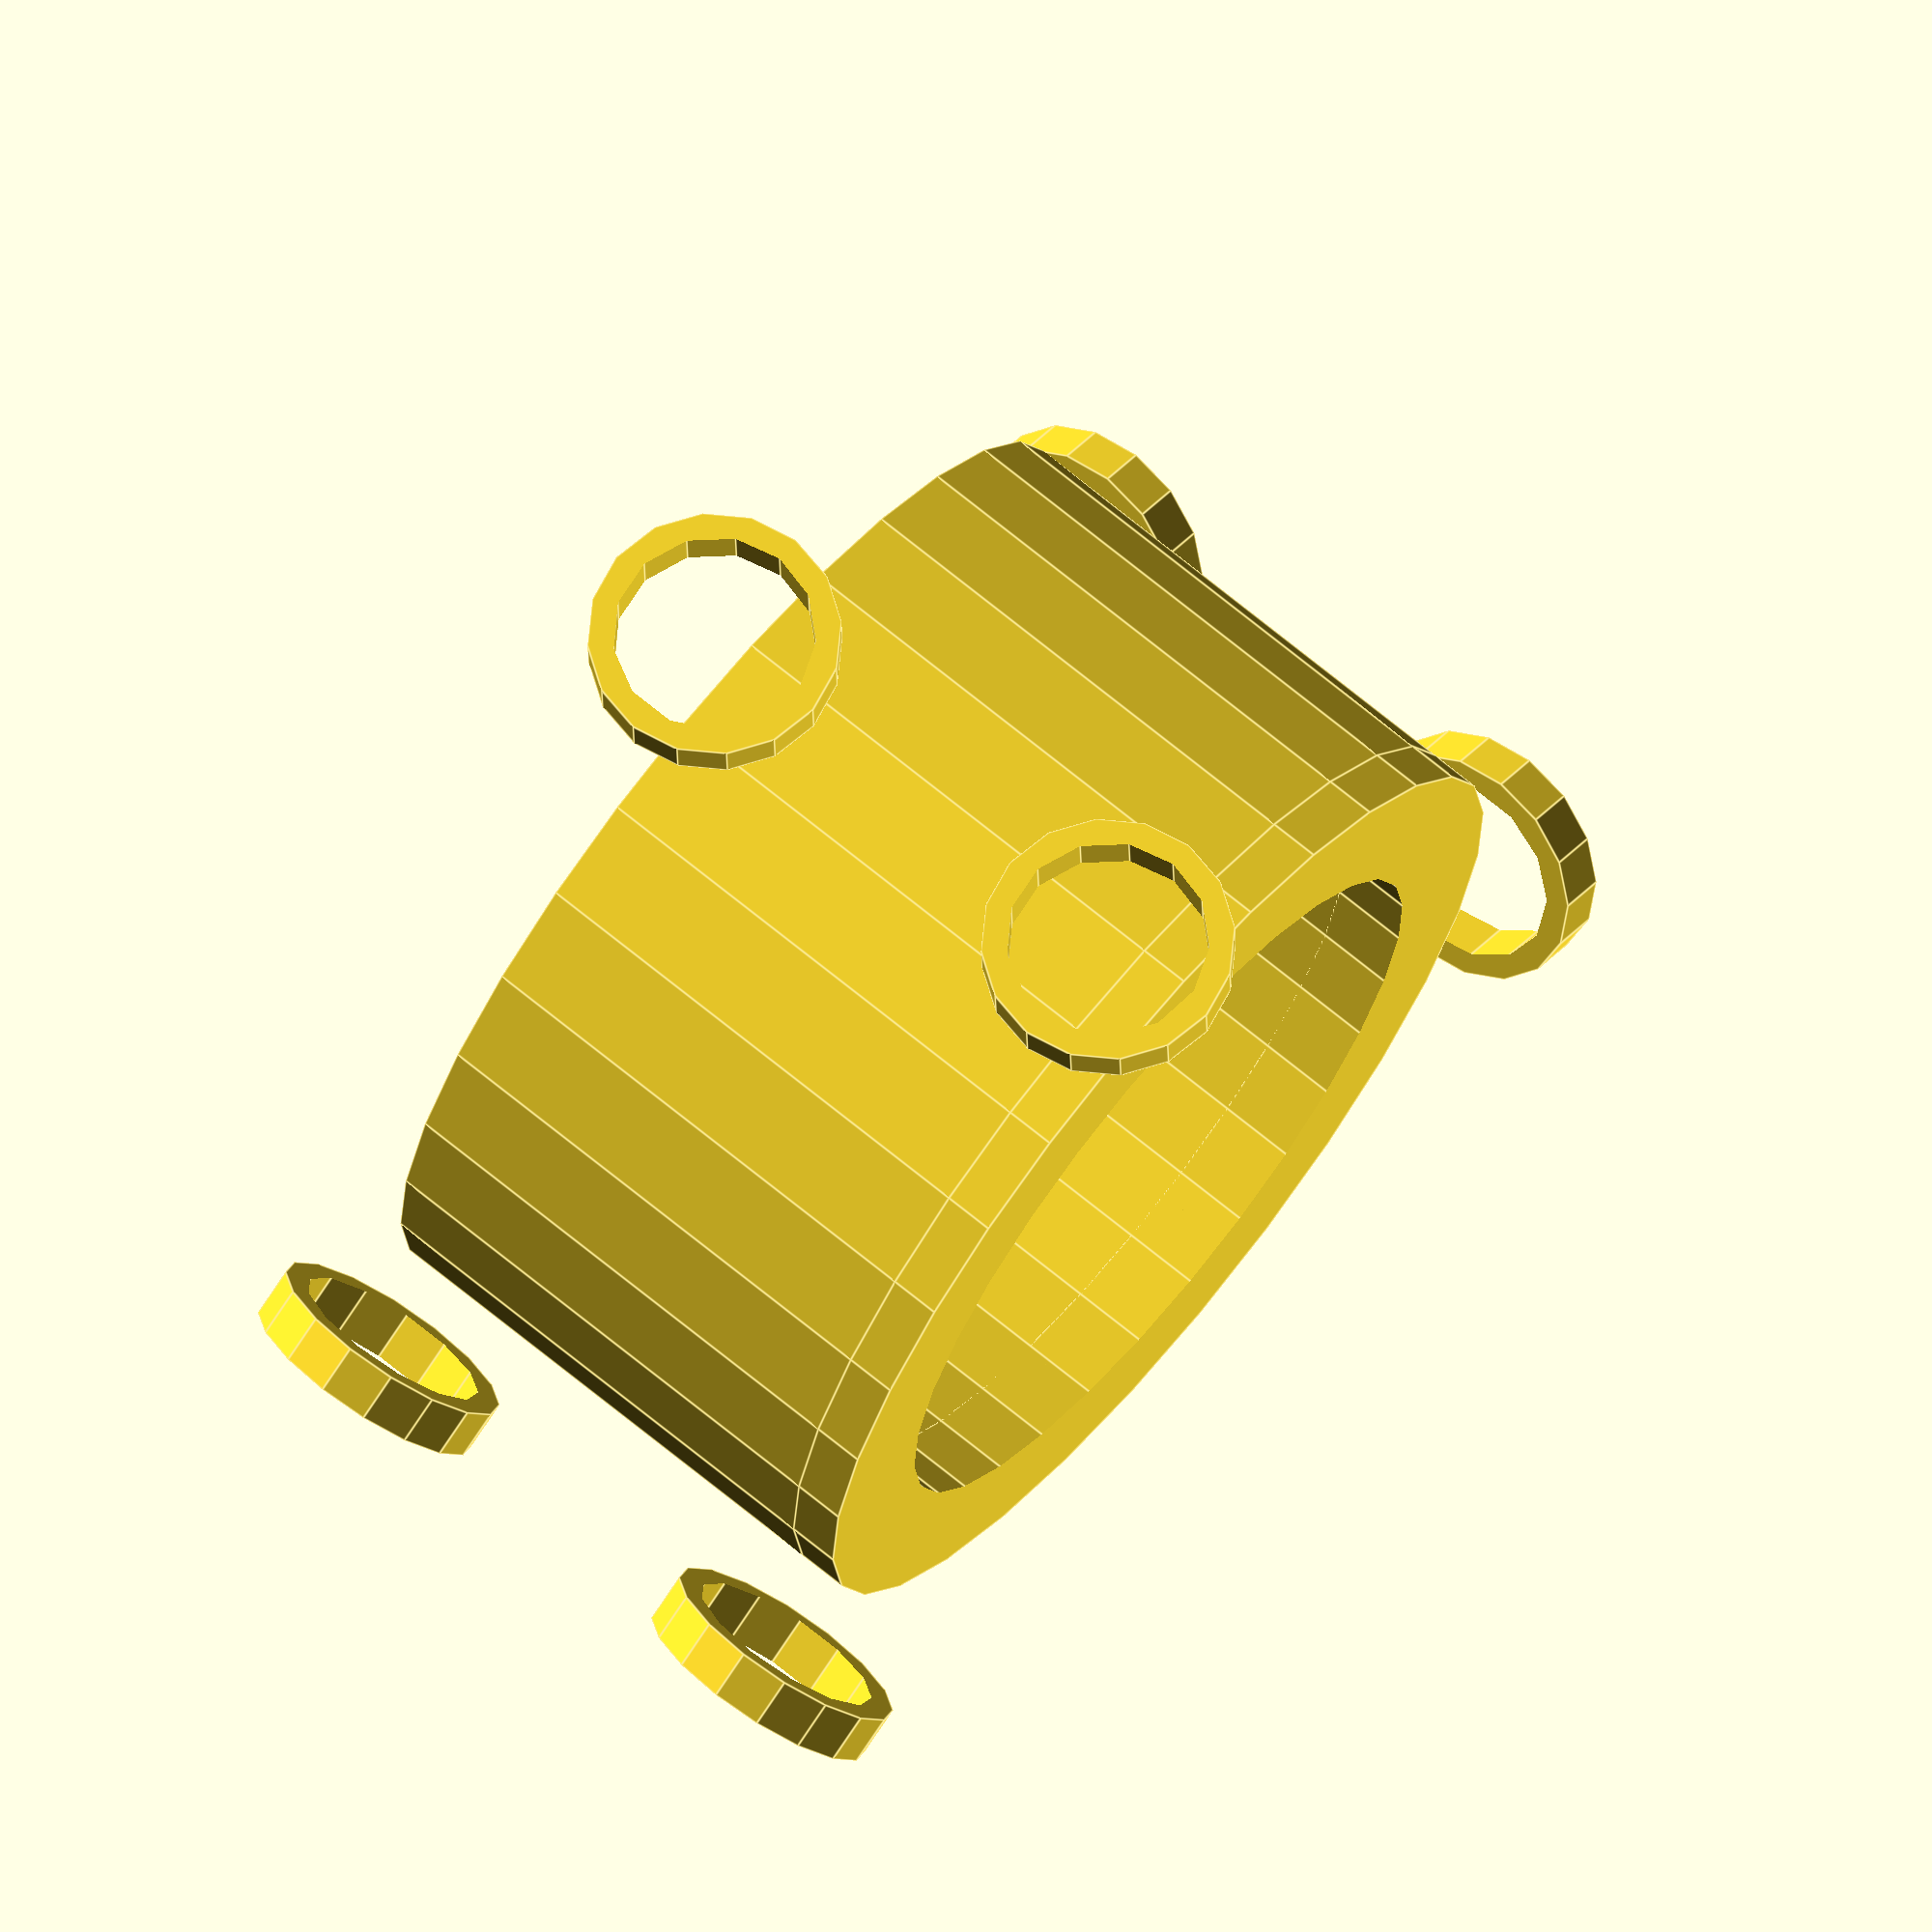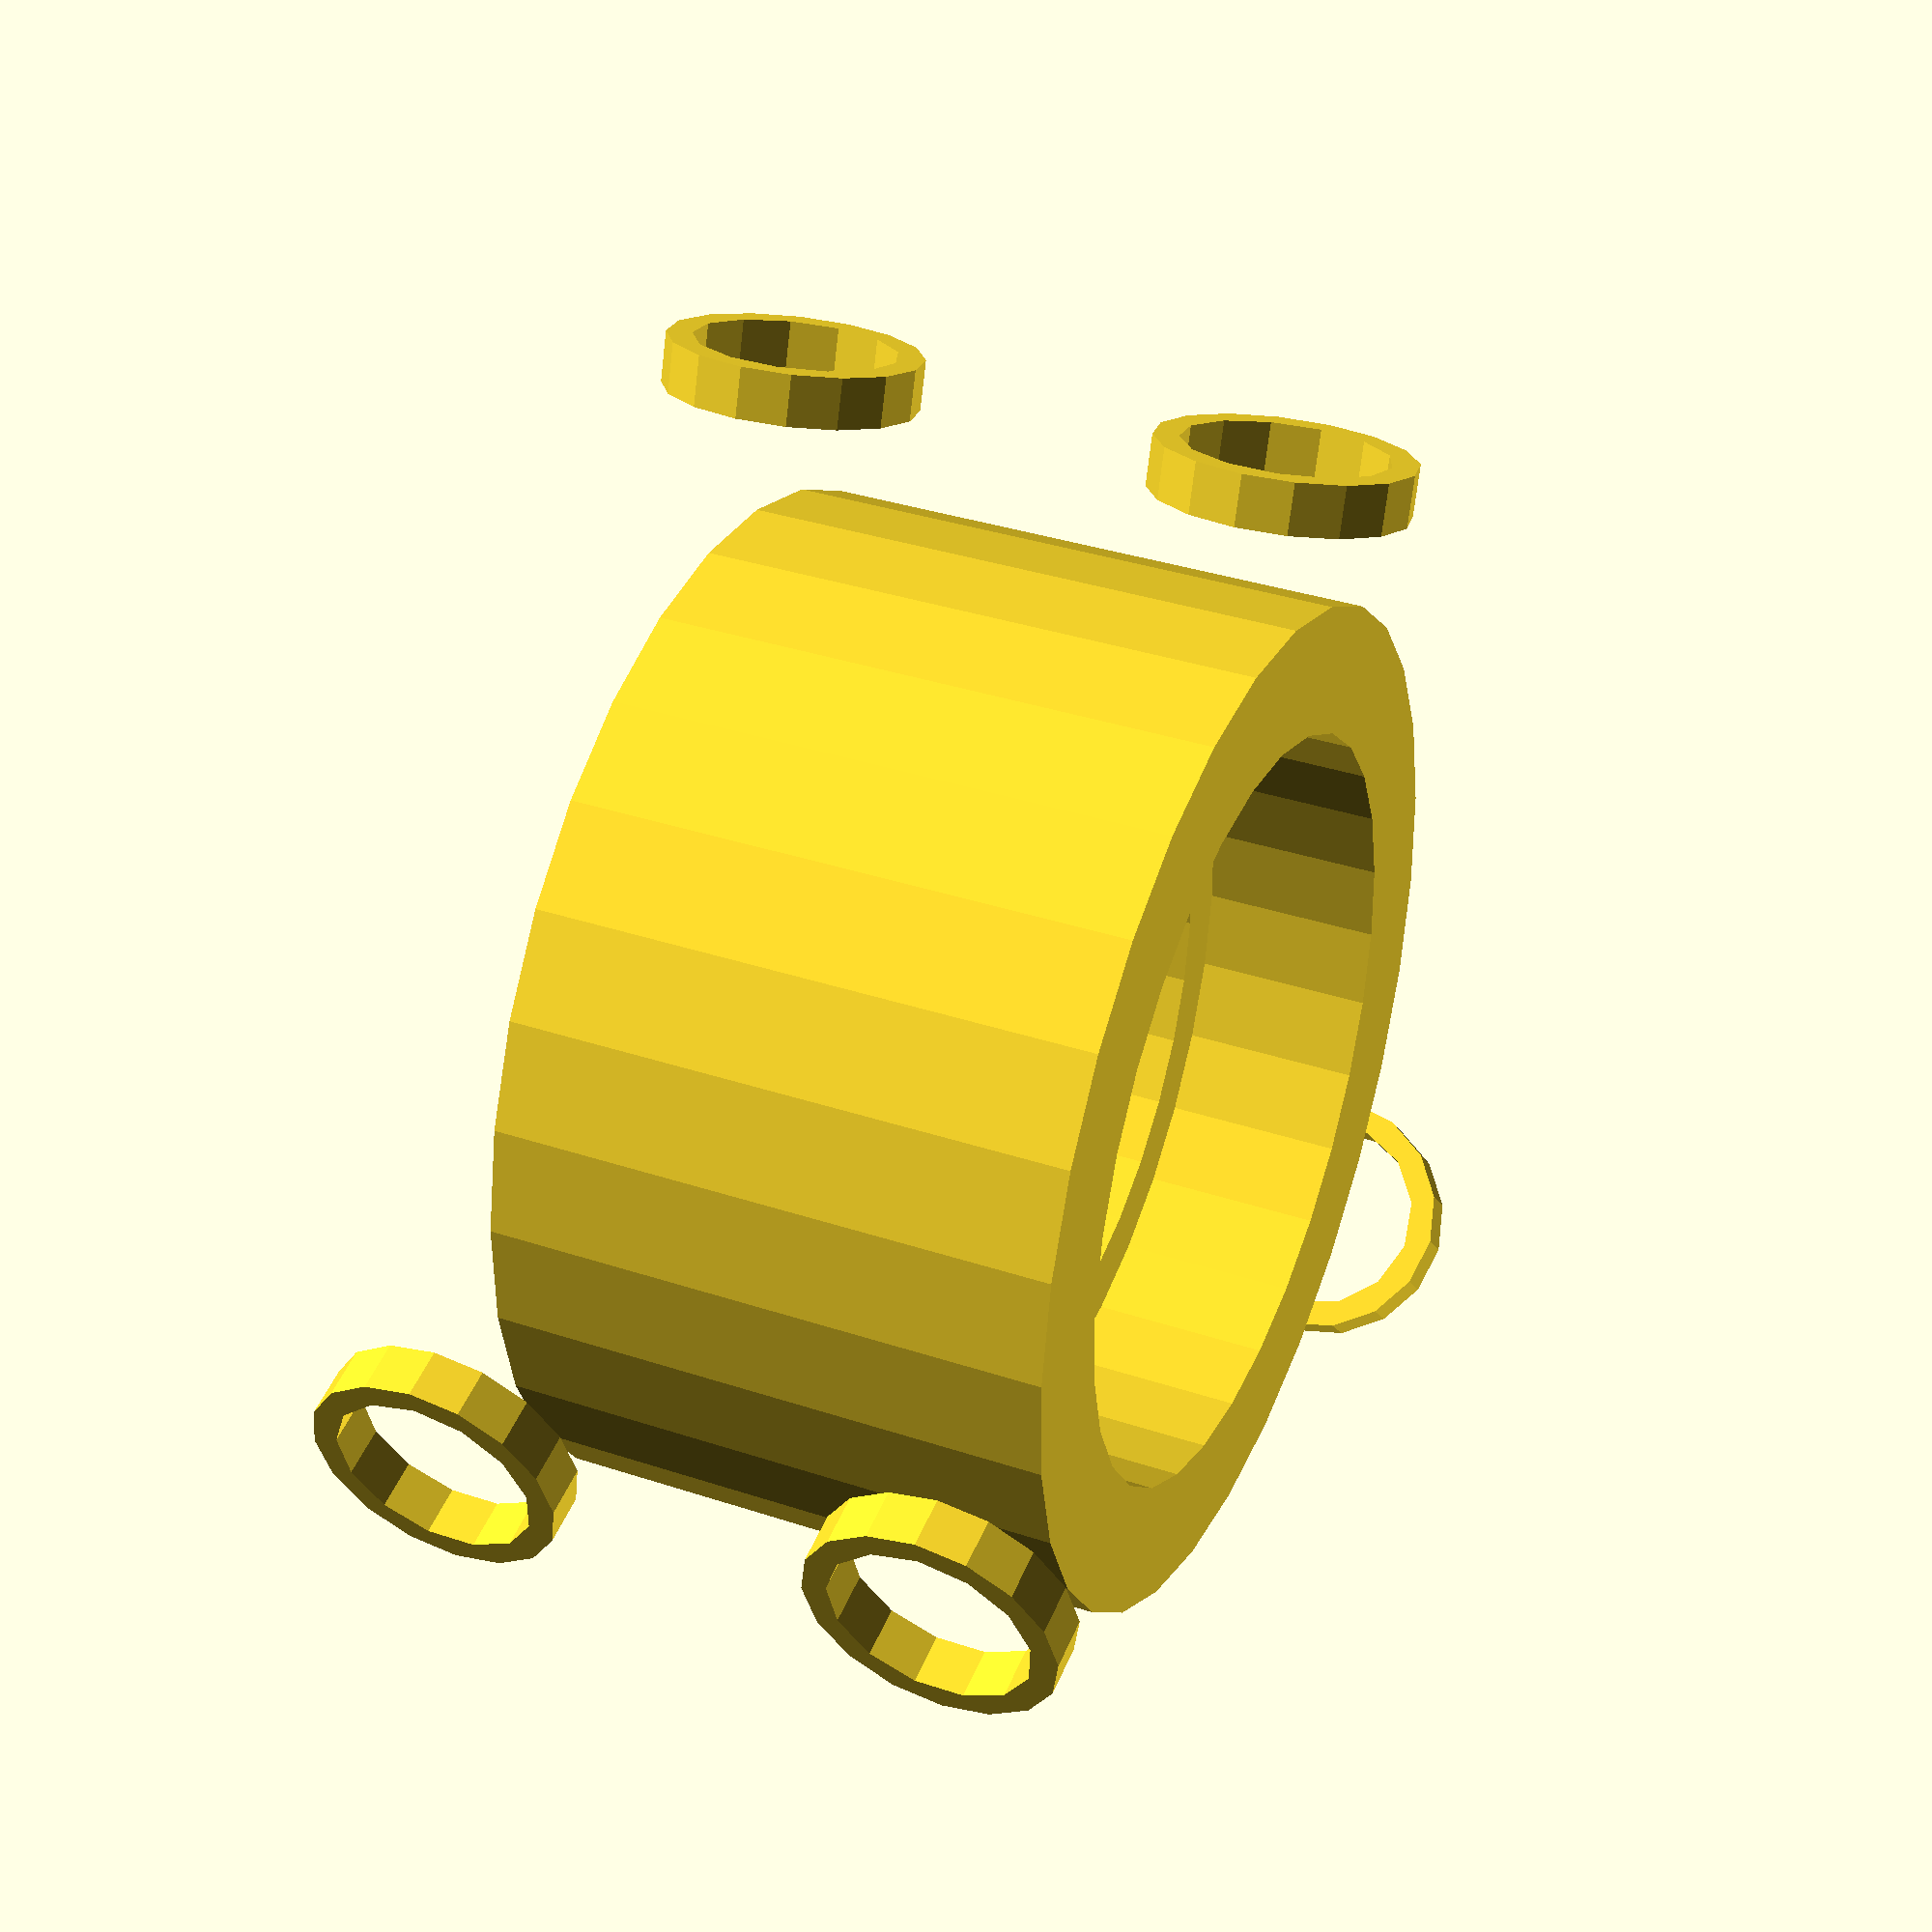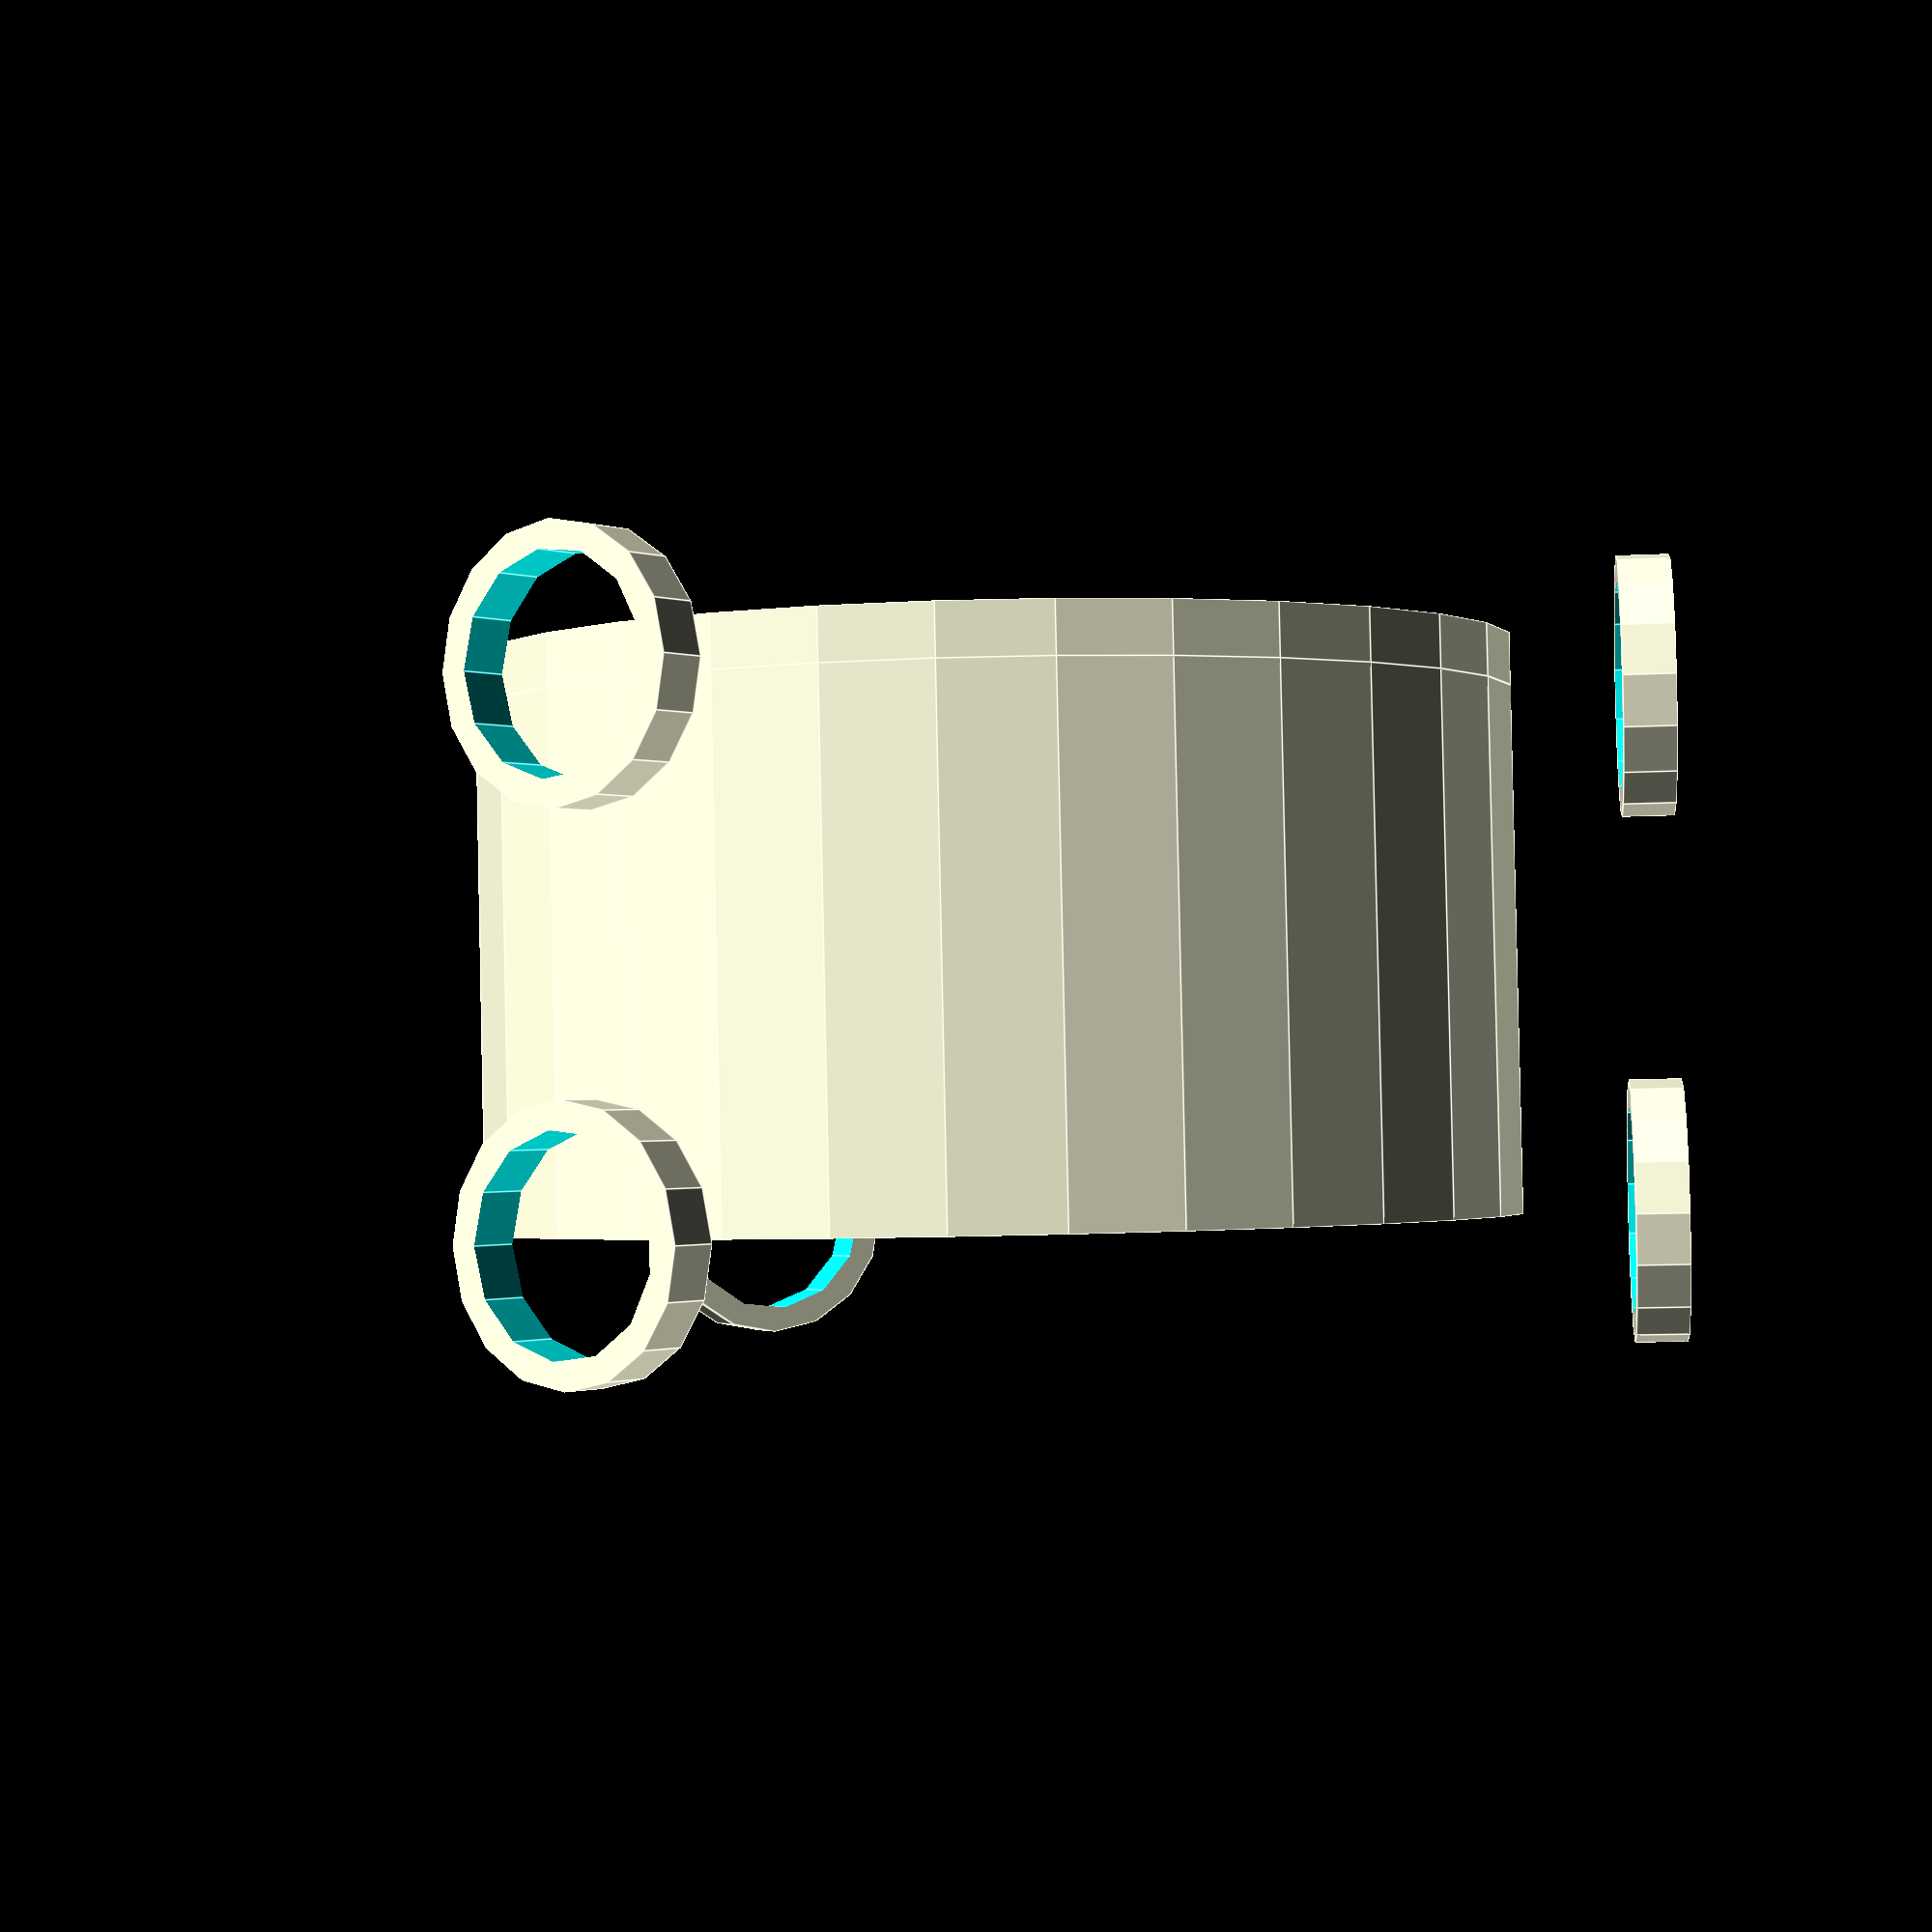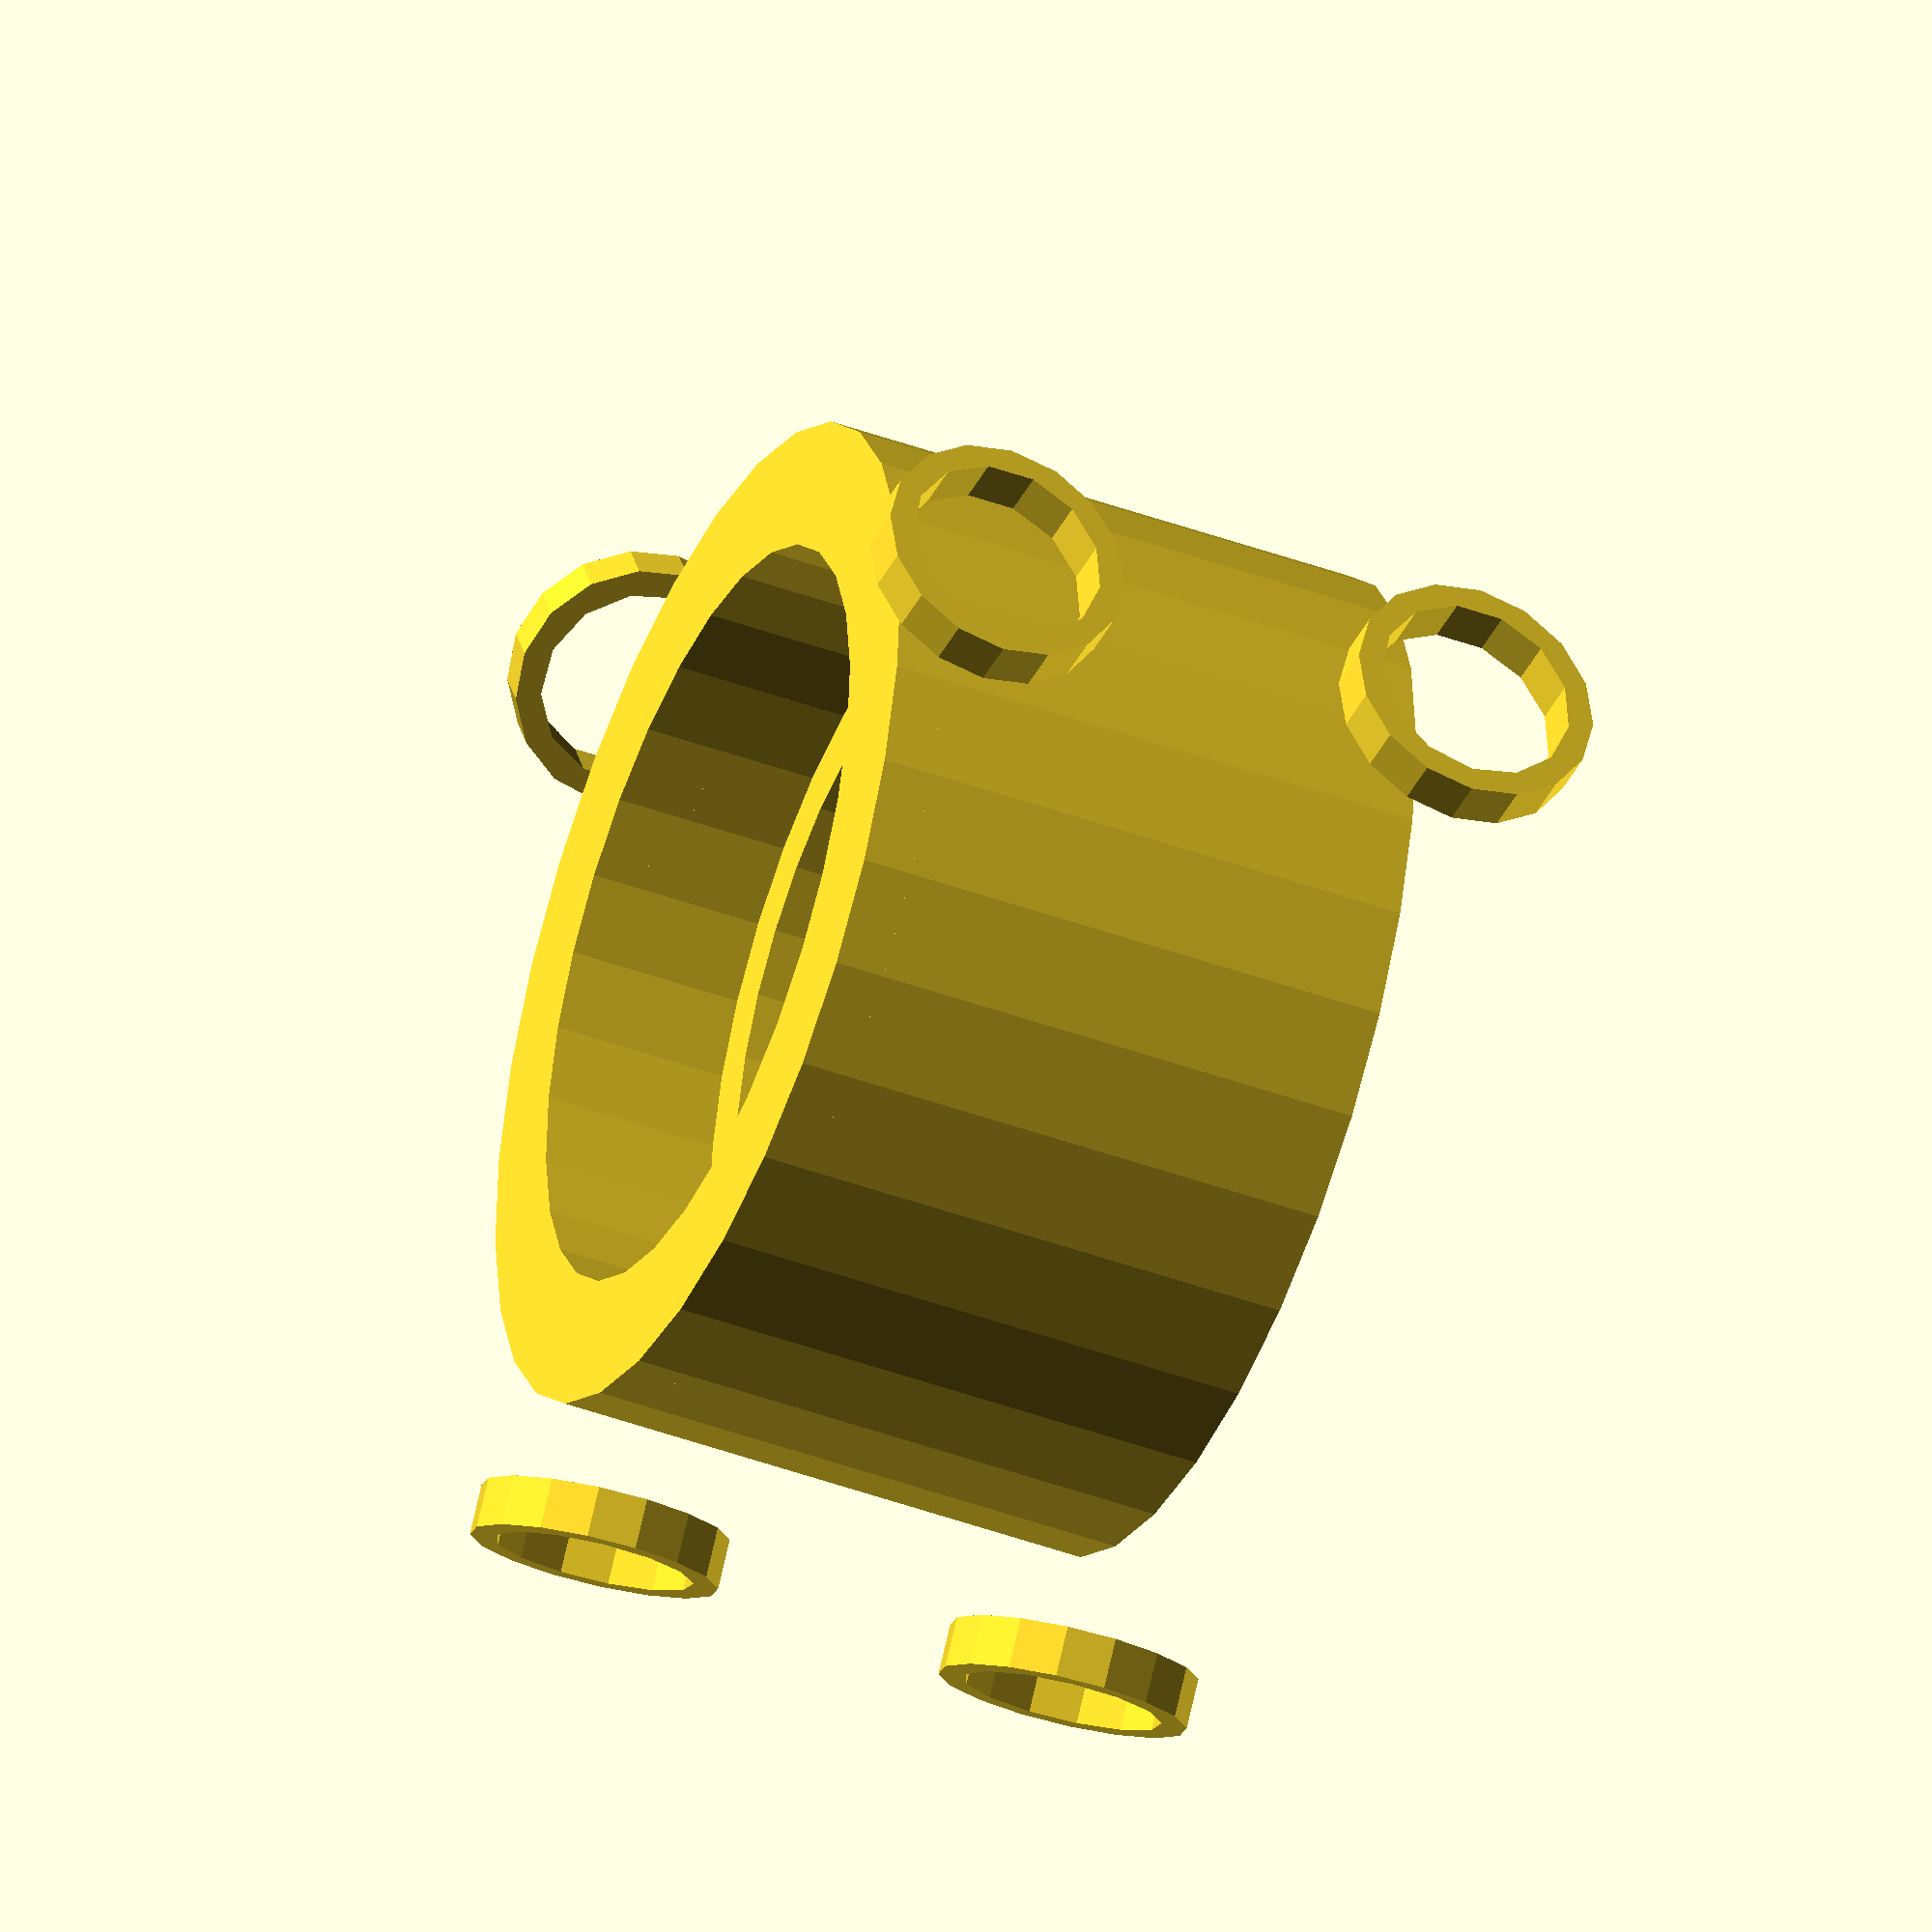
<openscad>

// Parameters for the model
main_body_outer_diameter = 40;
main_body_inner_diameter = 30;
main_body_height = 20;
mounting_loop_radius = 5;
mounting_loop_thickness = 2;
mounting_loop_offset = main_body_outer_diameter / 2 + mounting_loop_radius;
end_cap_thickness = 2;
inner_ring_outer_diameter = main_body_inner_diameter;
inner_ring_inner_diameter = 25;
inner_ring_height = 10;

// Function to create a mounting loop
module mounting_loop() {
    translate([0, mounting_loop_offset, 0])
        rotate([90, 0, 0])
            difference() {
                cylinder(r=mounting_loop_radius, h=mounting_loop_thickness, center=true);
                cylinder(r=mounting_loop_radius - 1, h=mounting_loop_thickness + 1, center=true);
            }
}

// Main body
module main_body() {
    difference() {
        cylinder(r=main_body_outer_diameter / 2, h=main_body_height, center=false);
        translate([0, 0, -1])
            cylinder(r=main_body_inner_diameter / 2, h=main_body_height + 2, center=false);
    }
    // Add mounting loops
    for (i = [0, 120, 240]) {
        rotate([0, 0, i])
            mounting_loop();
    }
}

// End cap
module end_cap() {
    difference() {
        cylinder(r=main_body_outer_diameter / 2, h=end_cap_thickness, center=false);
        translate([0, 0, -1])
            cylinder(r=main_body_inner_diameter / 2, h=end_cap_thickness + 2, center=false);
    }
    // Add mounting loops
    for (i = [0, 120, 240]) {
        rotate([0, 0, i])
            mounting_loop();
    }
}

// Inner cylindrical ring
module inner_cylindrical_ring() {
    difference() {
        cylinder(r=inner_ring_outer_diameter / 2, h=inner_ring_height, center=false);
        translate([0, 0, -1])
            cylinder(r=inner_ring_inner_diameter / 2, h=inner_ring_height + 2, center=false);
    }
}

// Assembly
module assembly() {
    // Layer 3: Main body
    main_body();

    // Layer 2: Inner cylindrical ring
    translate([0, 0, 5])
        inner_cylindrical_ring();

    // Layer 1: End cap
    translate([0, 0, main_body_height])
        end_cap();
}

// Render the assembly
assembly();


</openscad>
<views>
elev=110.2 azim=298.5 roll=230.4 proj=o view=edges
elev=144.4 azim=196.9 roll=246.4 proj=p view=wireframe
elev=271.7 azim=156.0 roll=178.8 proj=p view=edges
elev=223.5 azim=154.9 roll=113.4 proj=o view=wireframe
</views>
